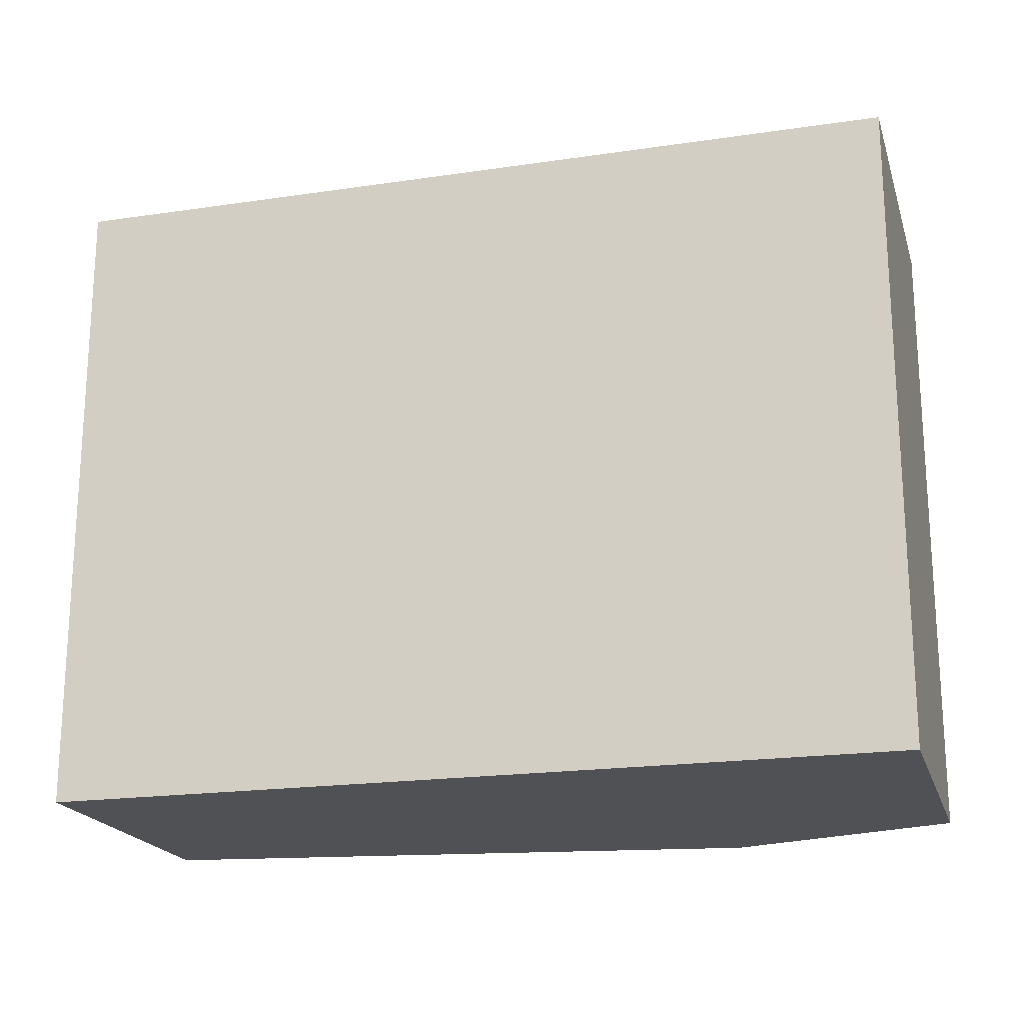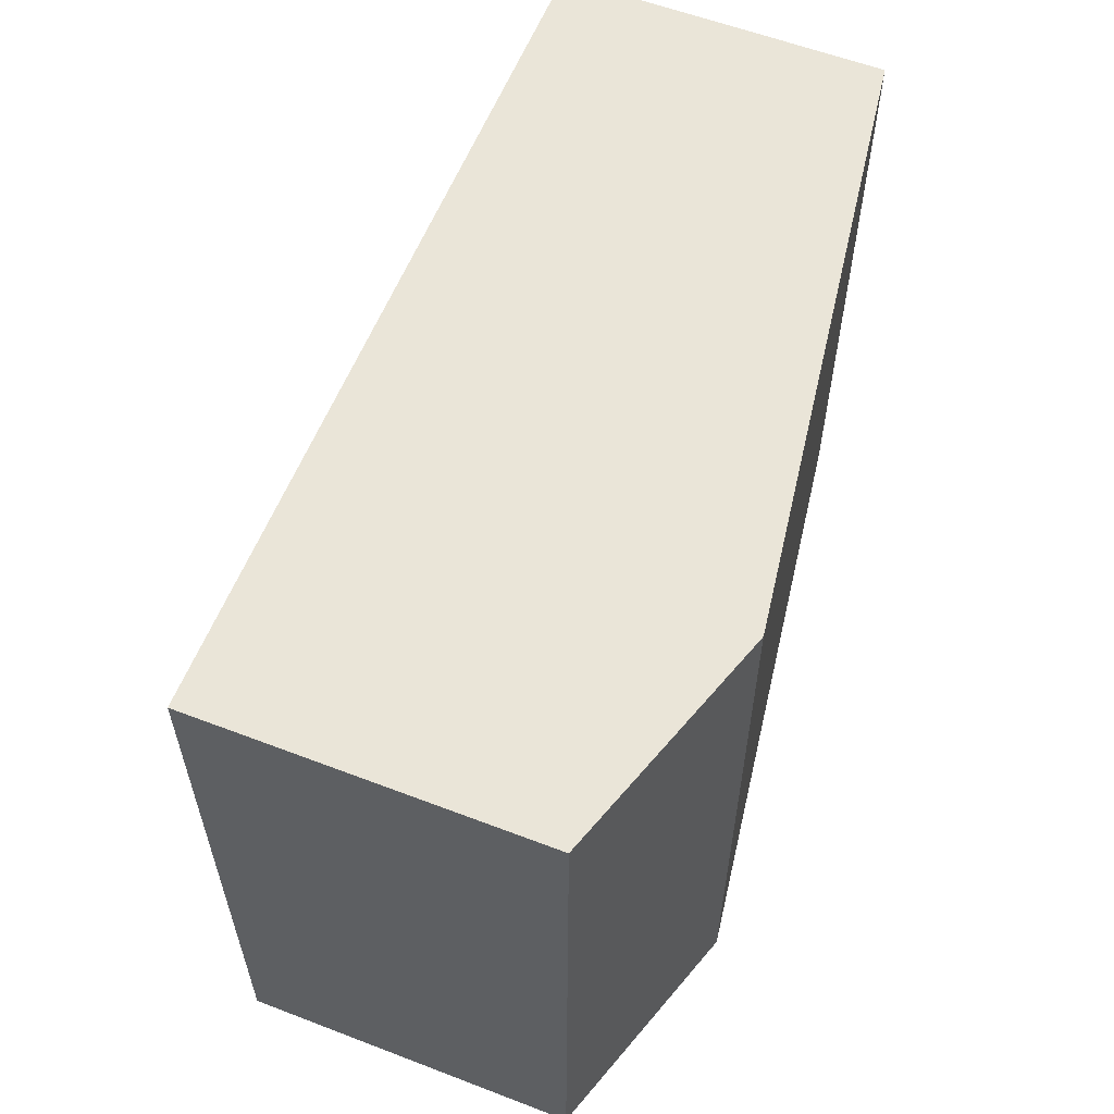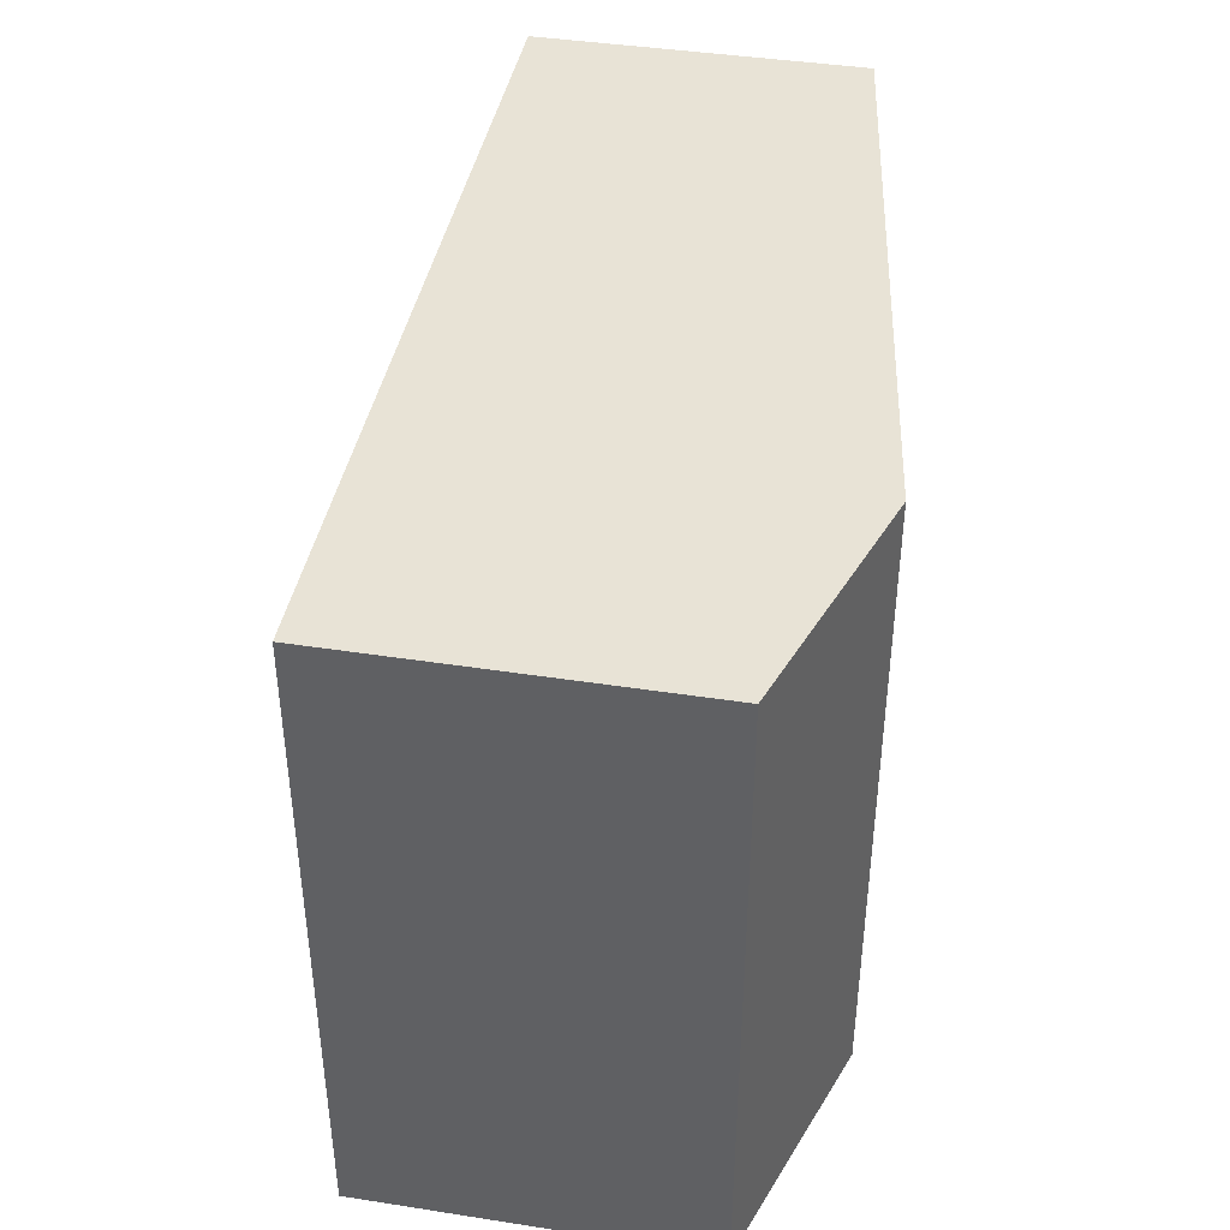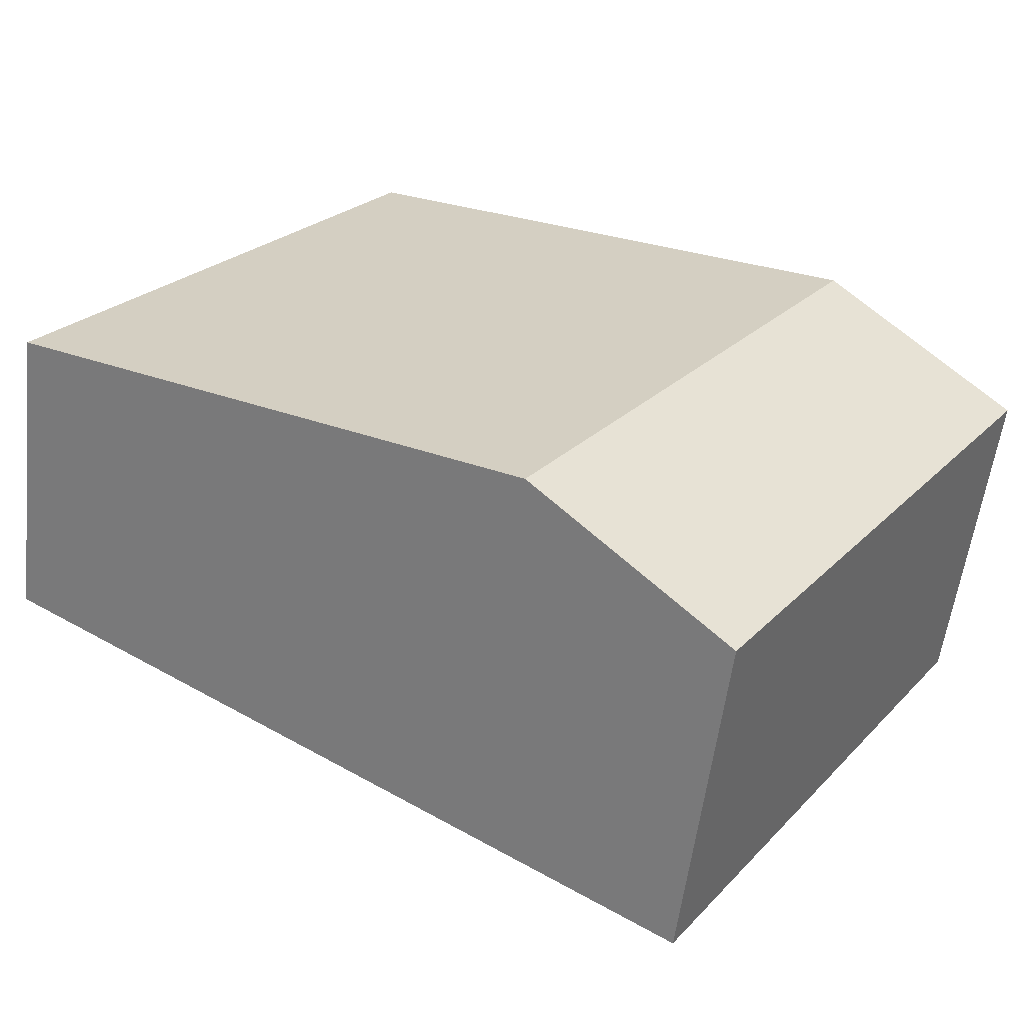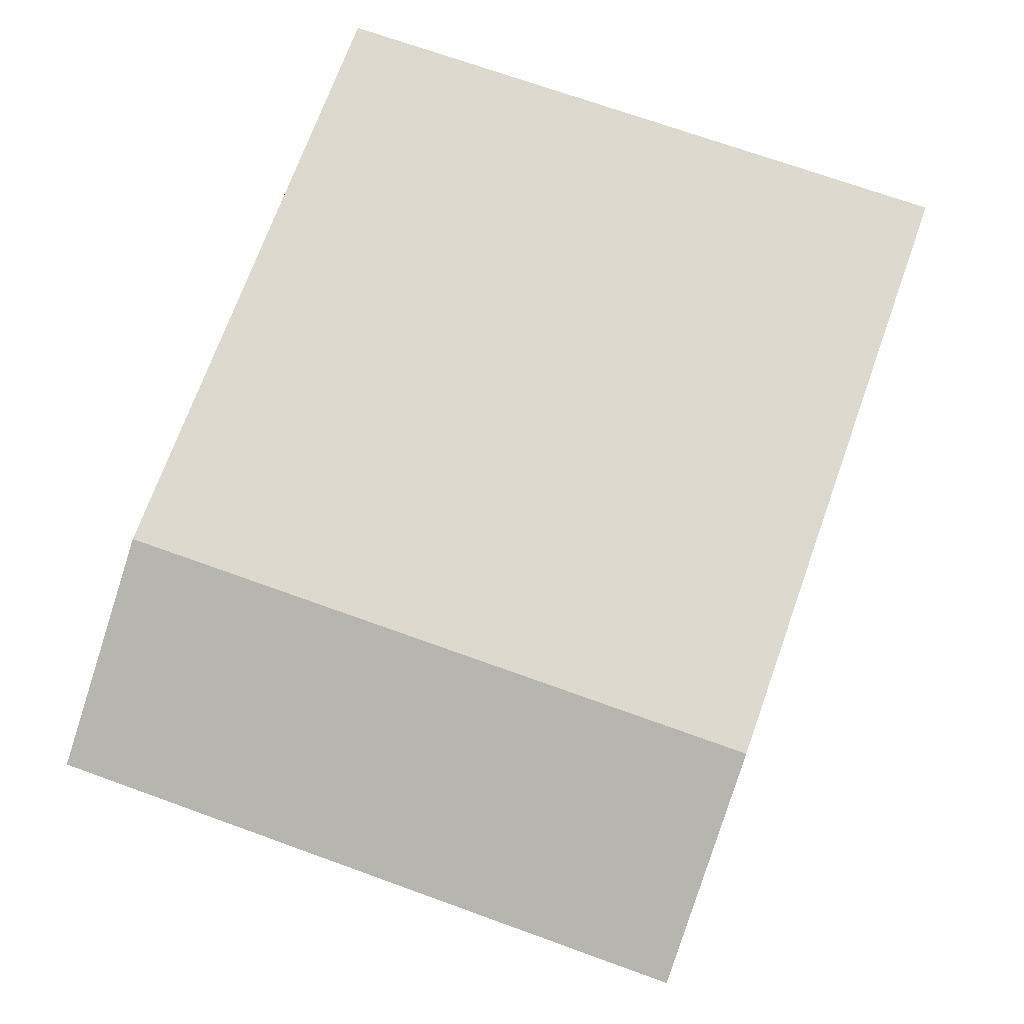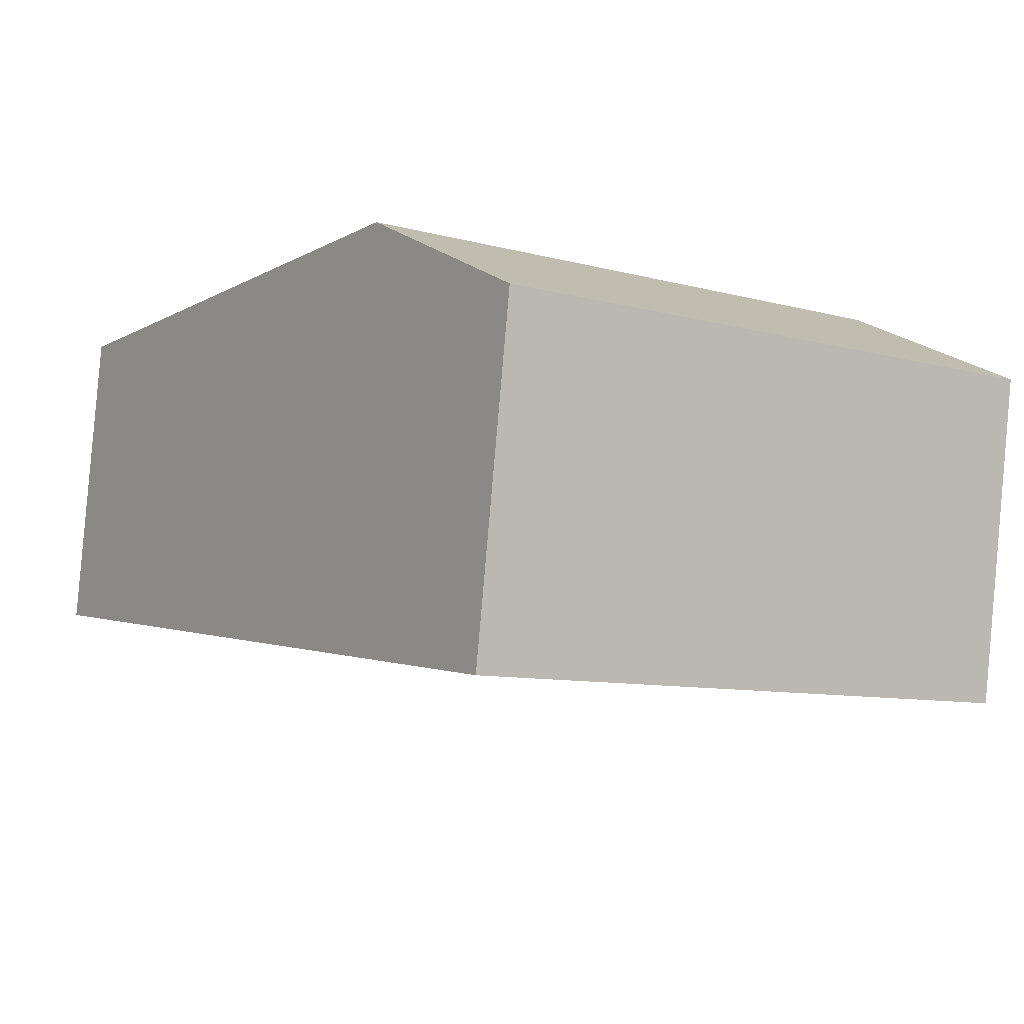
<metadata>
{"format":"obj","ext":"obj","renderer":"f3d","projection":"perspective","resolution":1024,"background":"white","views":[{"elev":-19.7,"azim":-173.1,"up":"+Y"},{"elev":58.7,"azim":-76.9,"up":"+Y"},{"elev":41.9,"azim":-87.9,"up":"+Y"},{"elev":25.7,"azim":-146.7,"up":"+Z"},{"elev":71.4,"azim":-70.2,"up":"+Z"},{"elev":-9.0,"azim":-125.7,"up":"+Z"}]}
</metadata>
<code>
v -6.838 0.1879 -4.249
v -6.841 0.1879 -4.225
v -6.825 0.1879 -4.217
v -6.78 0.1879 -4.217
v -6.777 0.1879 -4.24
v -6.838 0.141 -4.249
v -6.777 0.141 -4.24
v -6.78 0.141 -4.217
v -6.825 0.141 -4.217
v -6.841 0.141 -4.225
v -6.777 0.141 -4.24
v -6.838 0.141 -4.249
v -6.838 0.1879 -4.249
v -6.777 0.1879 -4.24
v -6.78 0.141 -4.217
v -6.777 0.141 -4.24
v -6.777 0.1879 -4.24
v -6.78 0.1879 -4.217
v -6.825 0.141 -4.217
v -6.78 0.141 -4.217
v -6.78 0.1879 -4.217
v -6.825 0.1879 -4.217
v -6.841 0.141 -4.225
v -6.825 0.141 -4.217
v -6.825 0.1879 -4.217
v -6.841 0.1879 -4.225
v -6.838 0.141 -4.249
v -6.841 0.141 -4.225
v -6.841 0.1879 -4.225
v -6.838 0.1879 -4.249
f 1 2 3
f 1 3 4
f 1 4 5
f 6 7 8
f 6 8 9
f 6 9 10
f 11 12 13
f 11 13 14
f 15 16 17
f 15 17 18
f 19 20 21
f 19 21 22
f 23 24 25
f 23 25 26
f 27 28 29
f 27 29 30

</code>
